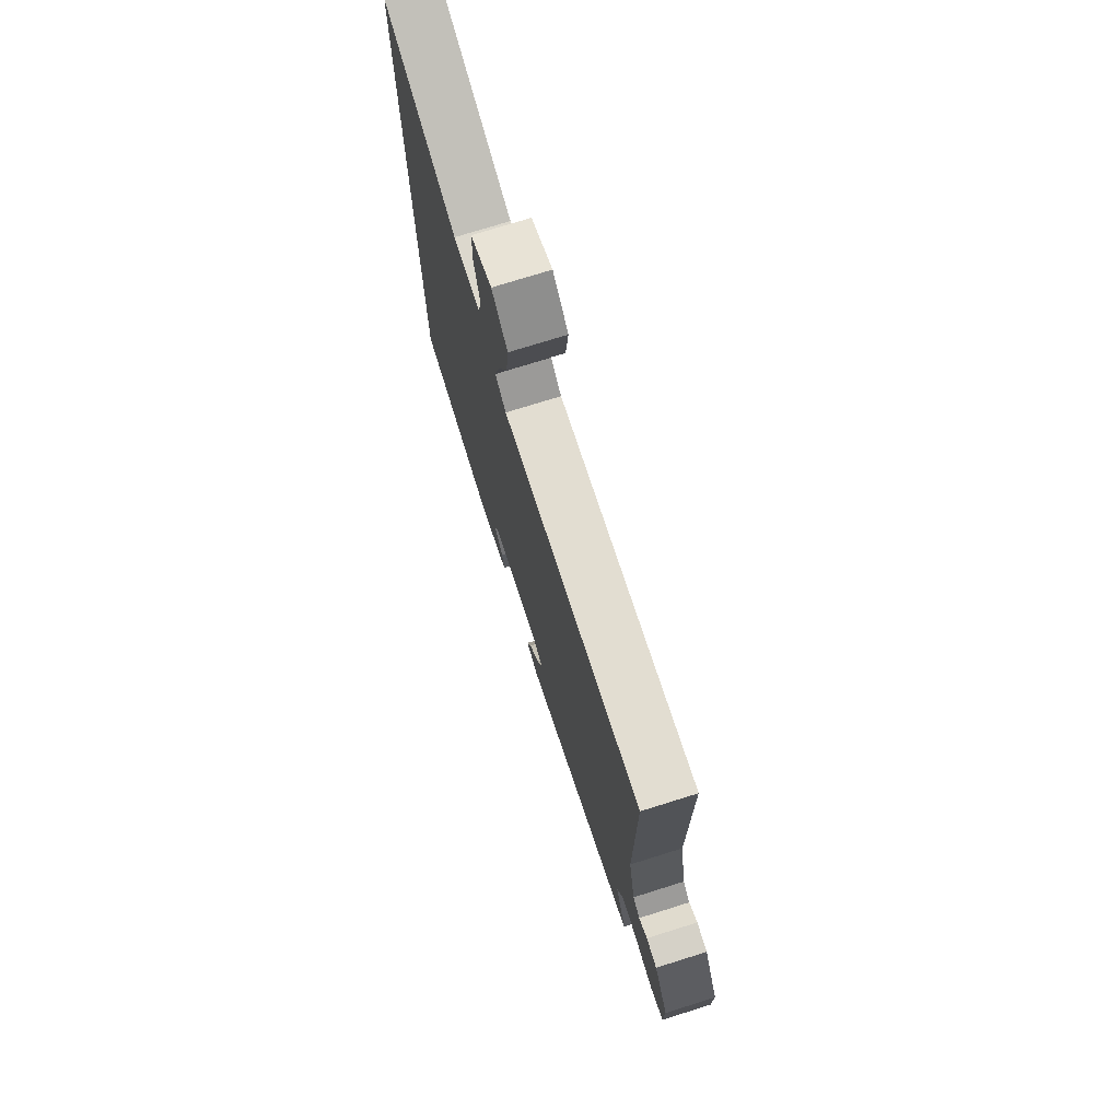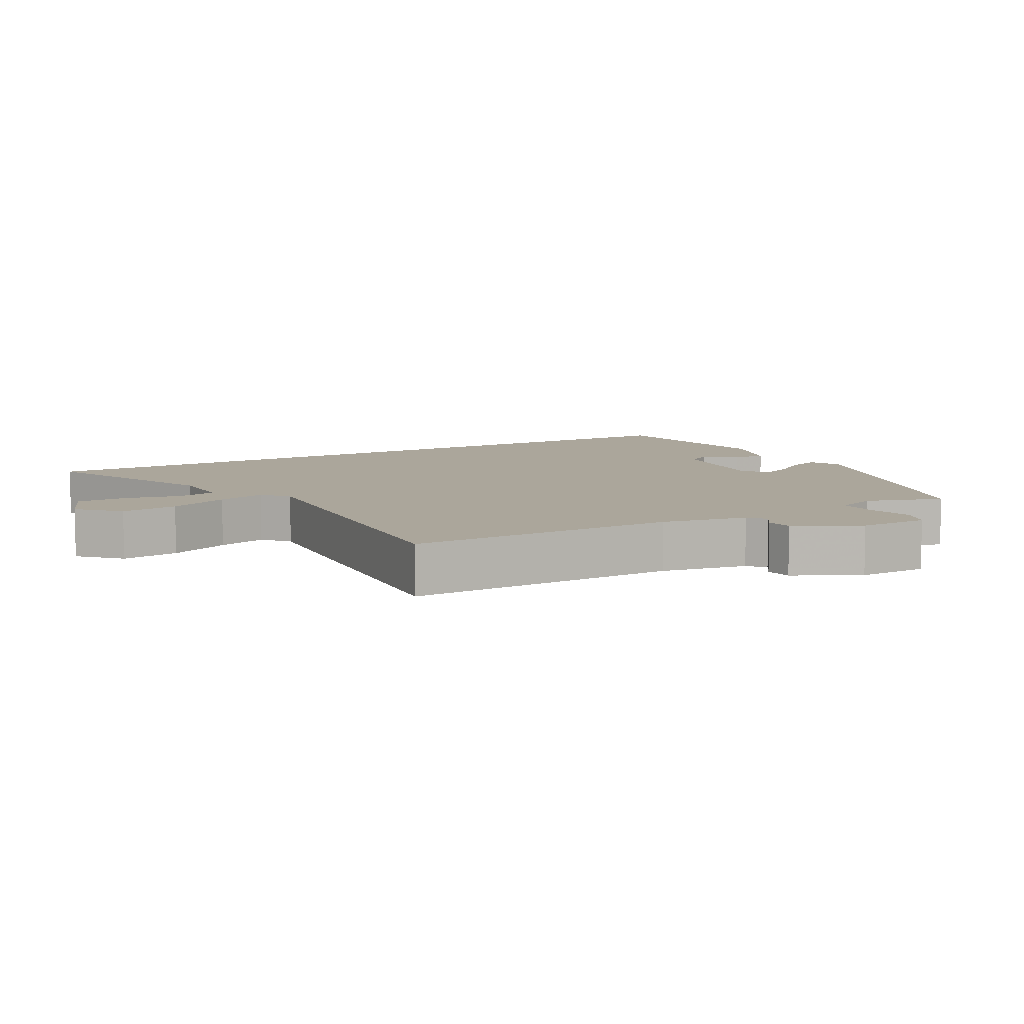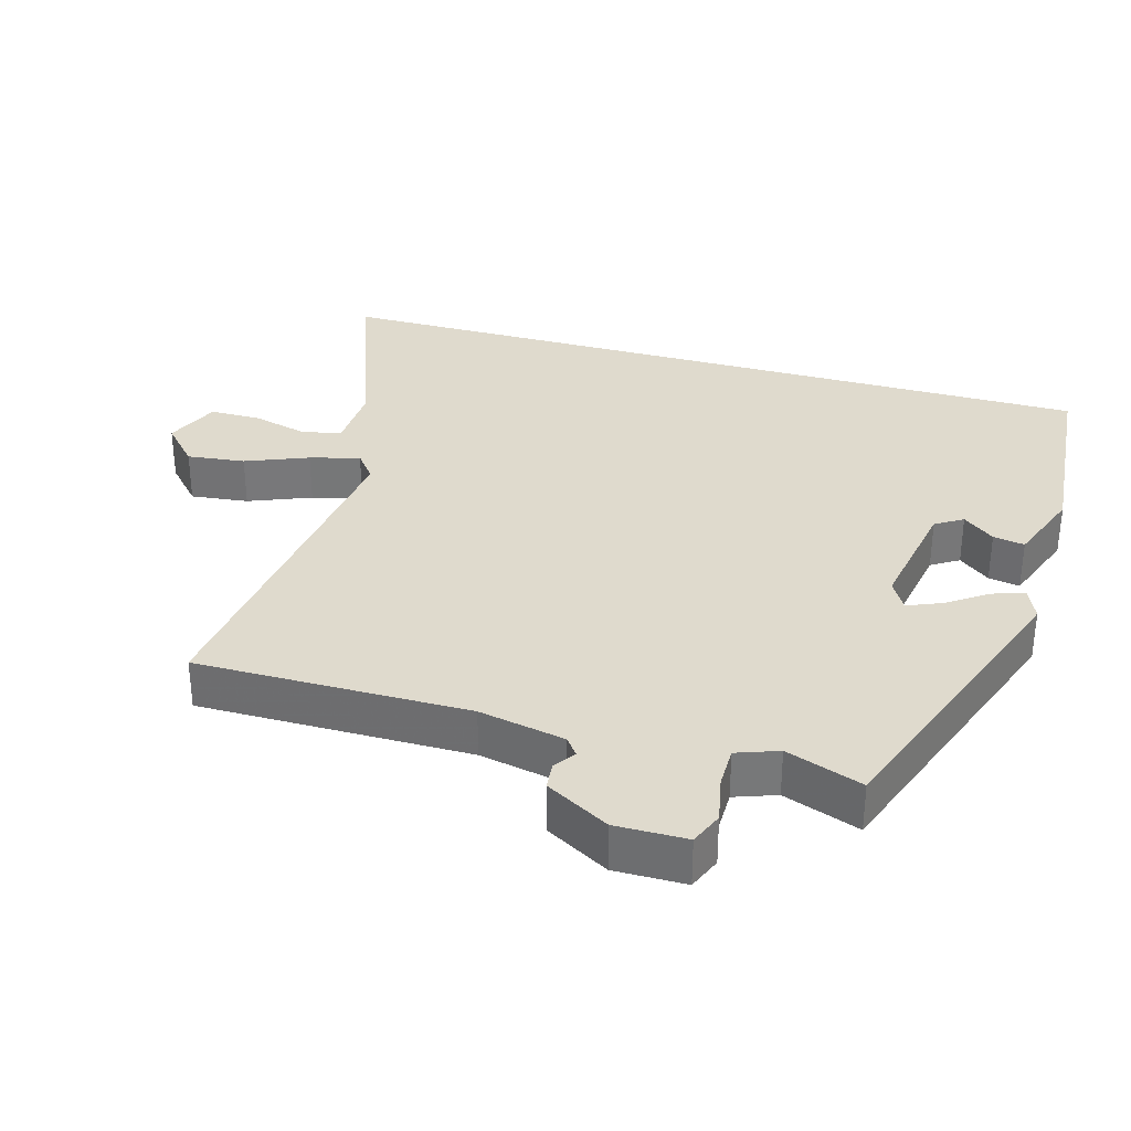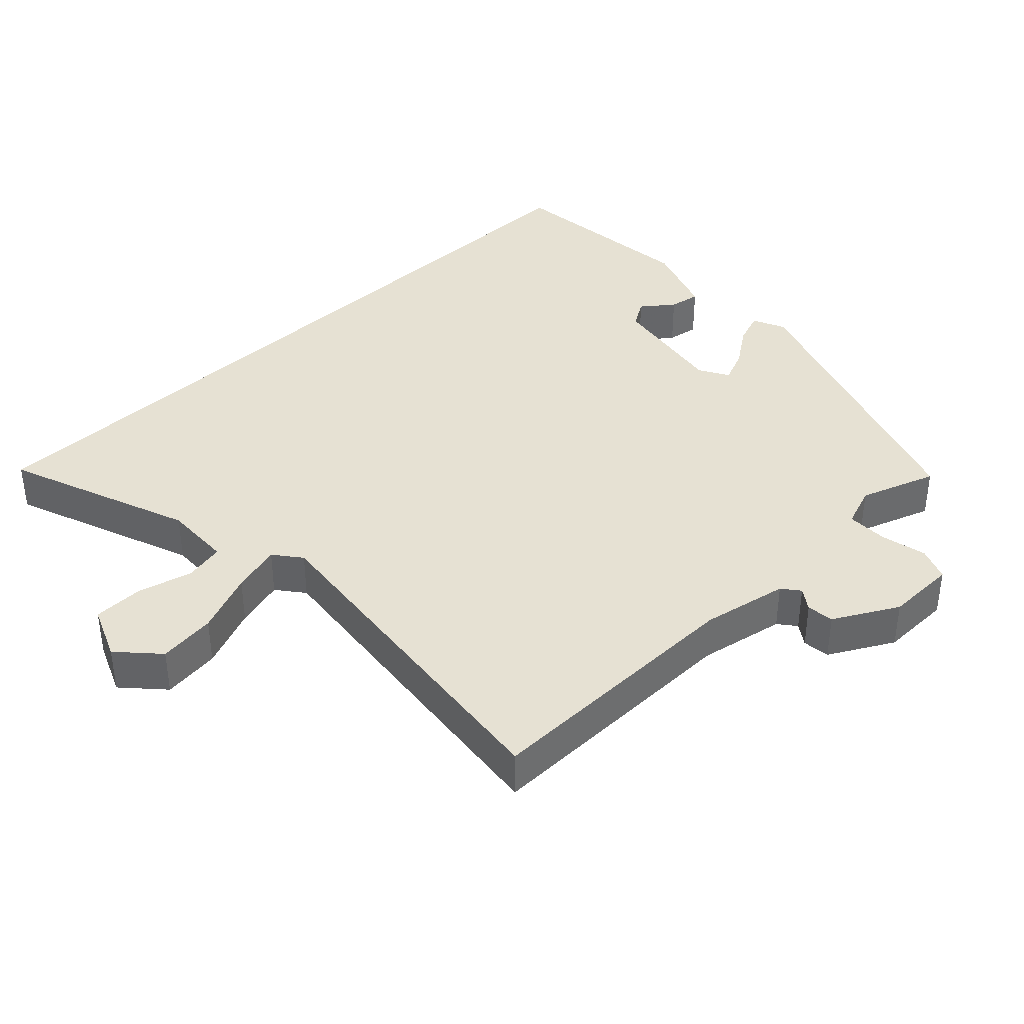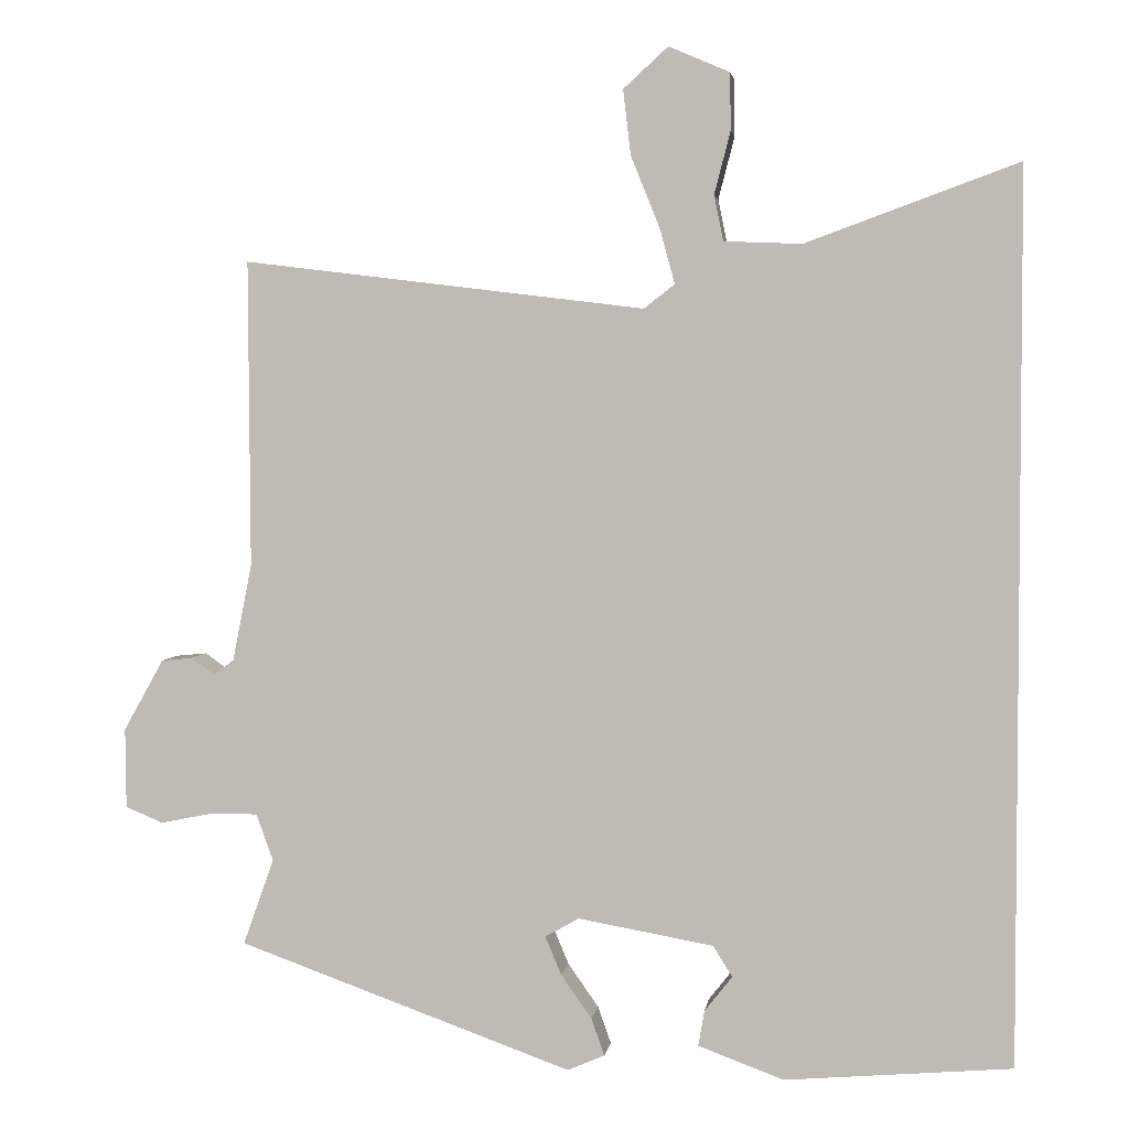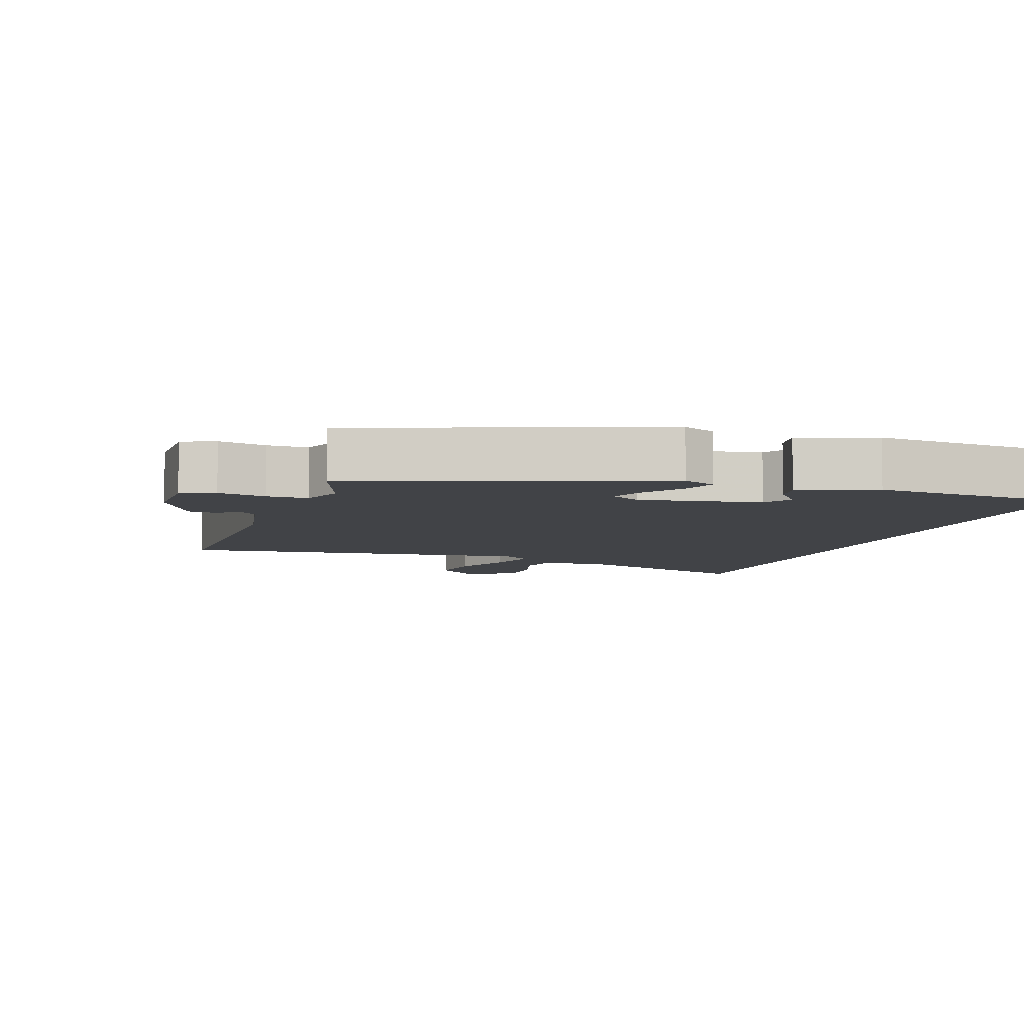
<metadata>
{"format":"obj","ext":"obj","renderer":"f3d","projection":"perspective","resolution":1024,"background":"white","views":[{"elev":74.4,"azim":72.6,"up":"+Z"},{"elev":7.9,"azim":59.2,"up":"+Y"},{"elev":32.9,"azim":106.1,"up":"+Y"},{"elev":38.7,"azim":45.9,"up":"+Y"},{"elev":3.3,"azim":-172.1,"up":"+Z"},{"elev":-6.9,"azim":161.1,"up":"+Y"}]}
</metadata>
<code>
v -0.5 0.07 0.637
v -0.224 0.07 0.536
v -0.123 0.07 0.54
v -0.111 0.07 0.599
v -0.132 0.07 0.68
v -0.131 0.07 0.754
v -0.052 0.07 0.788
v 0.006 0.07 0.735
v -0.004 0.07 0.65
v -0.041 0.07 0.559
v -0.061 0.07 0.486
v -0.021 0.07 0.455
v 0.501 0.07 0.519
v 0.499 0.07 0.121
v 0.524 0.07 -0.005
v 0.55 0.07 -0.025
v 0.581 0.07 -0.003
v 0.621 0.07 -0.007
v 0.673 0.07 -0.1
v 0.672 0.07 -0.204
v 0.623 0.07 -0.224
v 0.554 0.07 -0.21
v 0.494 0.07 -0.21
v 0.472 0.07 -0.271
v 0.512 0.07 -0.383
v 0.077 0.07 -0.539
v 0.029 0.07 -0.518
v 0.046 0.07 -0.47
v 0.086 0.07 -0.413
v 0.107 0.07 -0.363
v 0.063 0.07 -0.338
v -0.113 0.07 -0.369
v -0.138 0.07 -0.409
v -0.102 0.07 -0.455
v -0.094 0.07 -0.501
v -0.205 0.07 -0.542
v -0.5 0.07 -0.517
v -0.5 0 0.637
v -0.224 0 0.536
v -0.123 0 0.54
v -0.111 0 0.599
v -0.132 0 0.68
v -0.131 0 0.754
v -0.052 0 0.788
v 0.006 0 0.735
v -0.004 0 0.65
v -0.041 0 0.559
v -0.061 0 0.486
v -0.021 0 0.455
v 0.501 0 0.519
v 0.499 0 0.121
v 0.524 0 -0.005
v 0.55 0 -0.025
v 0.581 0 -0.003
v 0.621 0 -0.007
v 0.673 0 -0.1
v 0.672 0 -0.204
v 0.623 0 -0.224
v 0.554 0 -0.21
v 0.494 0 -0.21
v 0.472 0 -0.271
v 0.512 0 -0.383
v 0.077 0 -0.539
v 0.029 0 -0.518
v 0.046 0 -0.47
v 0.086 0 -0.413
v 0.107 0 -0.363
v 0.063 0 -0.338
v -0.113 0 -0.369
v -0.138 0 -0.409
v -0.102 0 -0.455
v -0.094 0 -0.501
v -0.205 0 -0.542
v -0.5 0 -0.517
f 36 37 1 2
f 33 34 35 36
f 33 36 2 3
f 32 33 3 4
f 31 32 4
f 30 31 4
f 26 27 28 29
f 24 25 26 29
f 23 24 29 30
f 19 20 21 22
f 19 22 23
f 16 17 18 19
f 16 19 23 30
f 12 13 14
f 12 14 15
f 11 12 15
f 7 8 9 10
f 7 10 11
f 4 5 6 7
f 4 7 11
f 30 4 11
f 15 16 30
f 11 15 30
f 39 38 74 73
f 73 72 71 70
f 40 39 73 70
f 41 40 70 69
f 41 69 68
f 41 68 67
f 66 65 64 63
f 66 63 62 61
f 67 66 61 60
f 59 58 57 56
f 60 59 56
f 56 55 54 53
f 67 60 56 53
f 51 50 49
f 52 51 49
f 52 49 48
f 47 46 45 44
f 48 47 44
f 44 43 42 41
f 48 44 41
f 48 41 67
f 67 53 52
f 67 52 48
f 1 38 39 2
f 2 39 40 3
f 3 40 41 4
f 4 41 42 5
f 5 42 43 6
f 6 43 44 7
f 7 44 45 8
f 8 45 46 9
f 9 46 47 10
f 10 47 48 11
f 11 48 49 12
f 12 49 50 13
f 13 50 51 14
f 14 51 52 15
f 15 52 53 16
f 16 53 54 17
f 17 54 55 18
f 18 55 56 19
f 19 56 57 20
f 20 57 58 21
f 21 58 59 22
f 22 59 60 23
f 23 60 61 24
f 24 61 62 25
f 25 62 63 26
f 26 63 64 27
f 27 64 65 28
f 28 65 66 29
f 29 66 67 30
f 30 67 68 31
f 31 68 69 32
f 32 69 70 33
f 33 70 71 34
f 34 71 72 35
f 35 72 73 36
f 36 73 74 37
f 37 74 38 1

</code>
